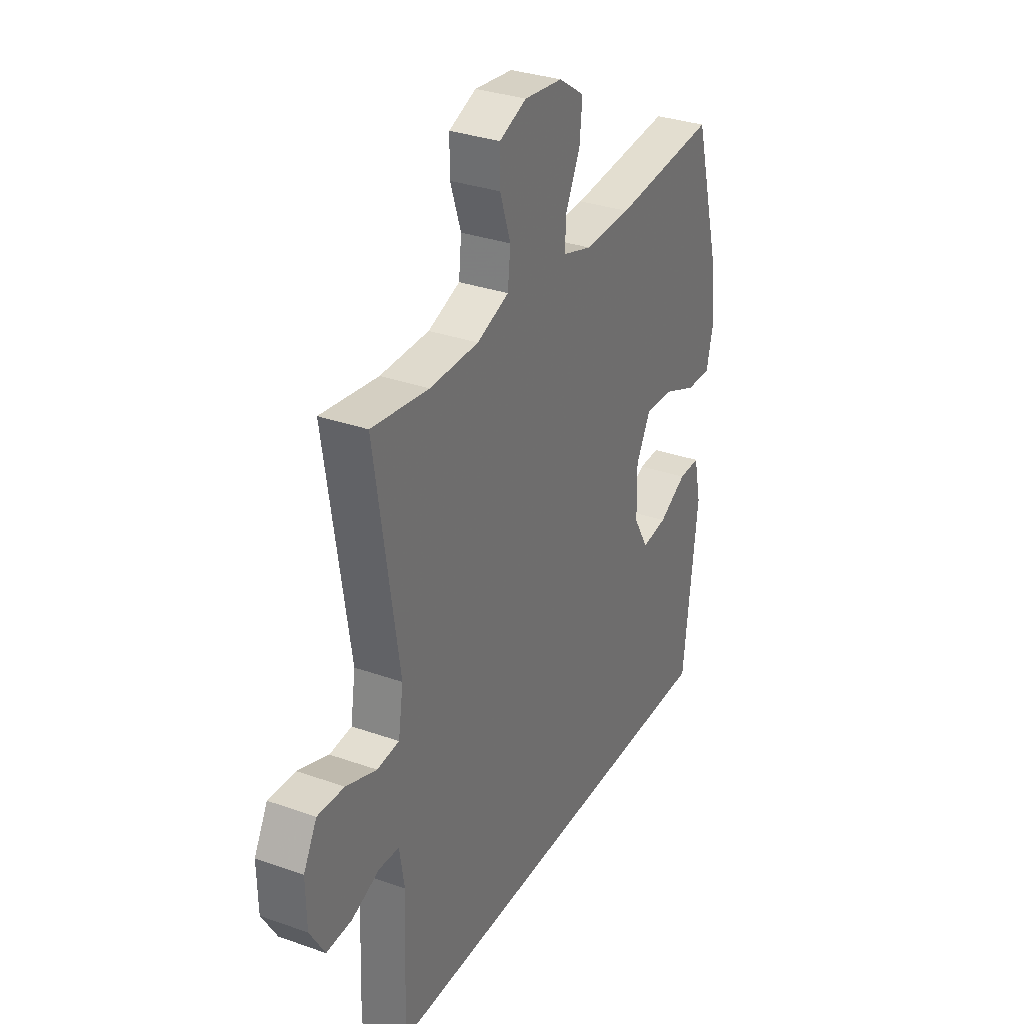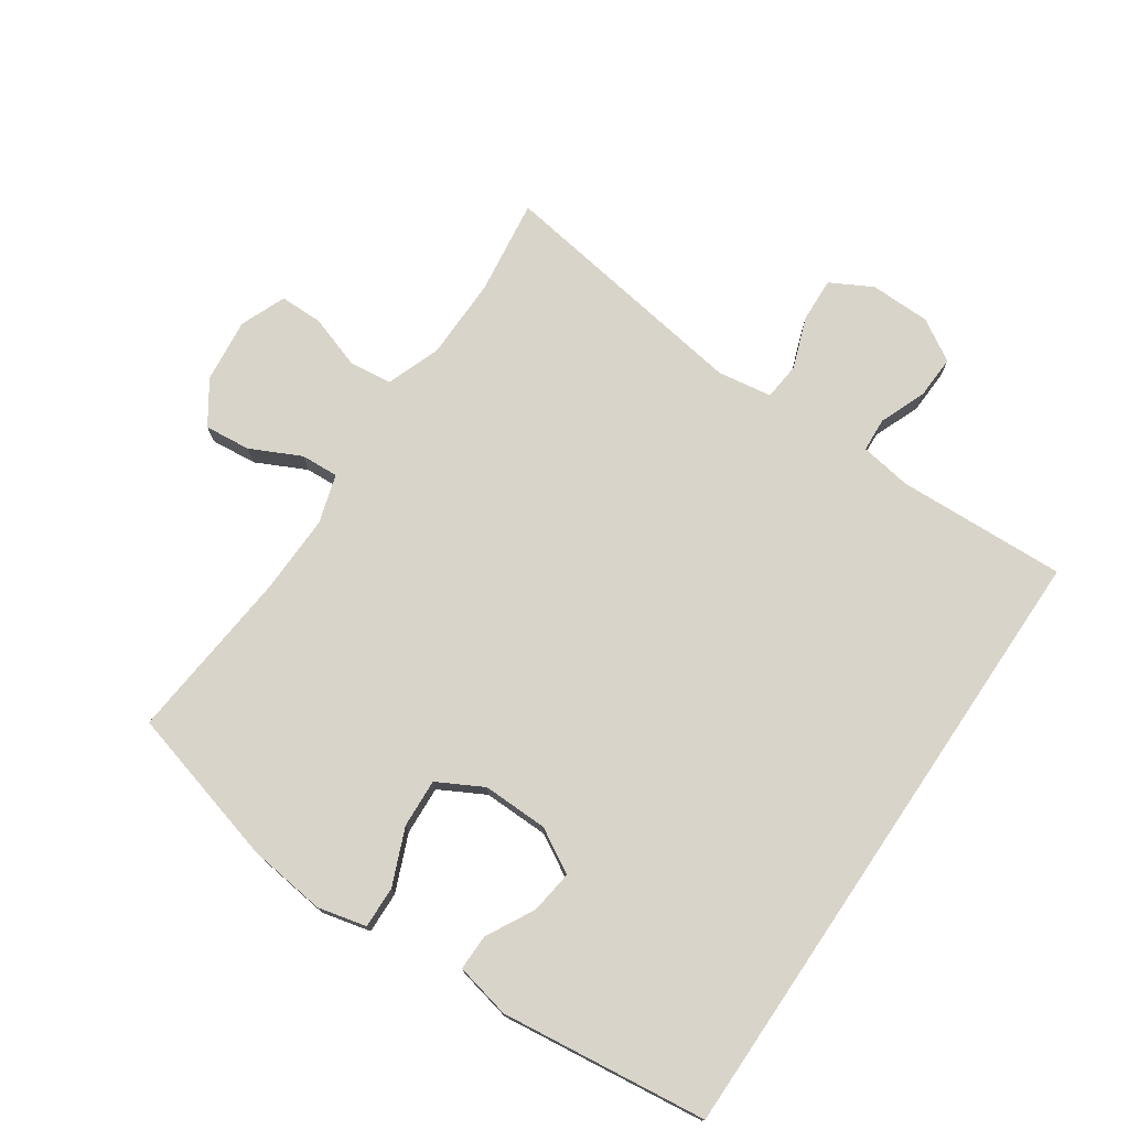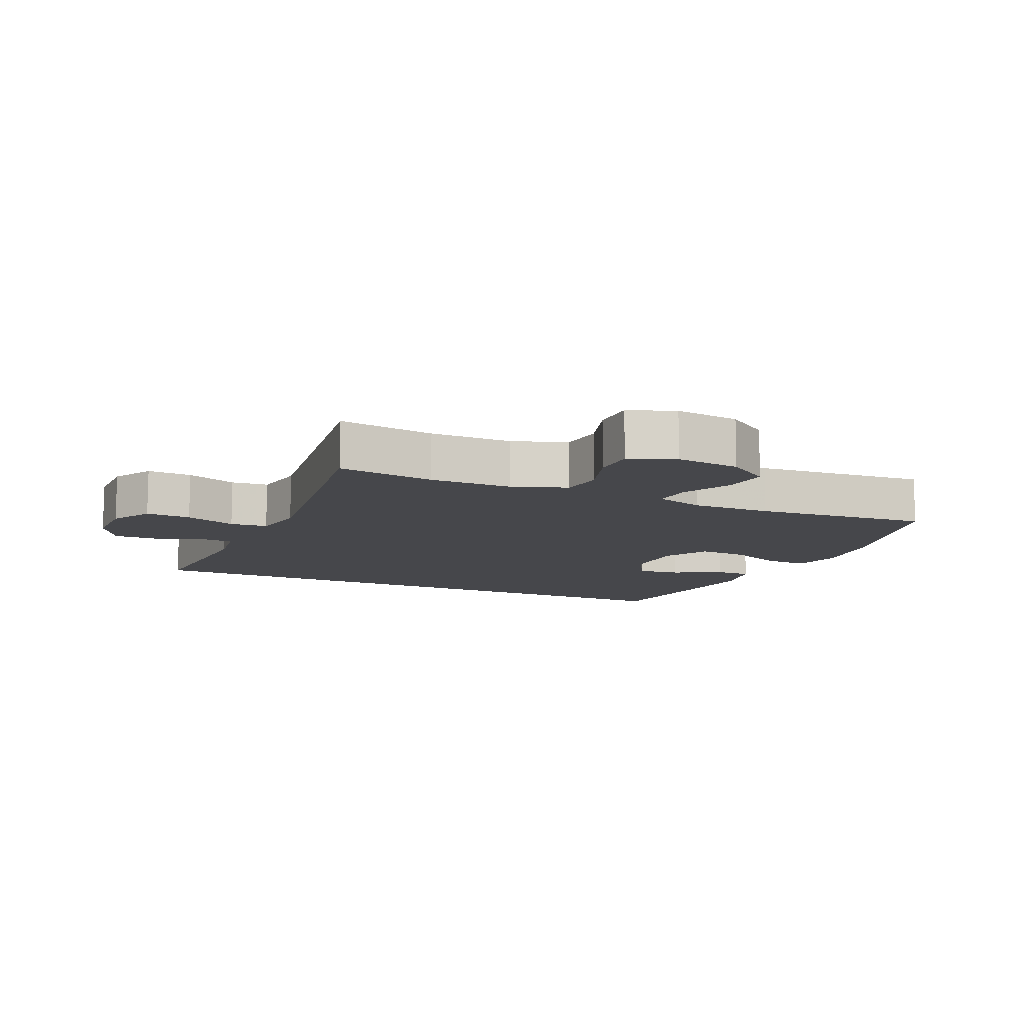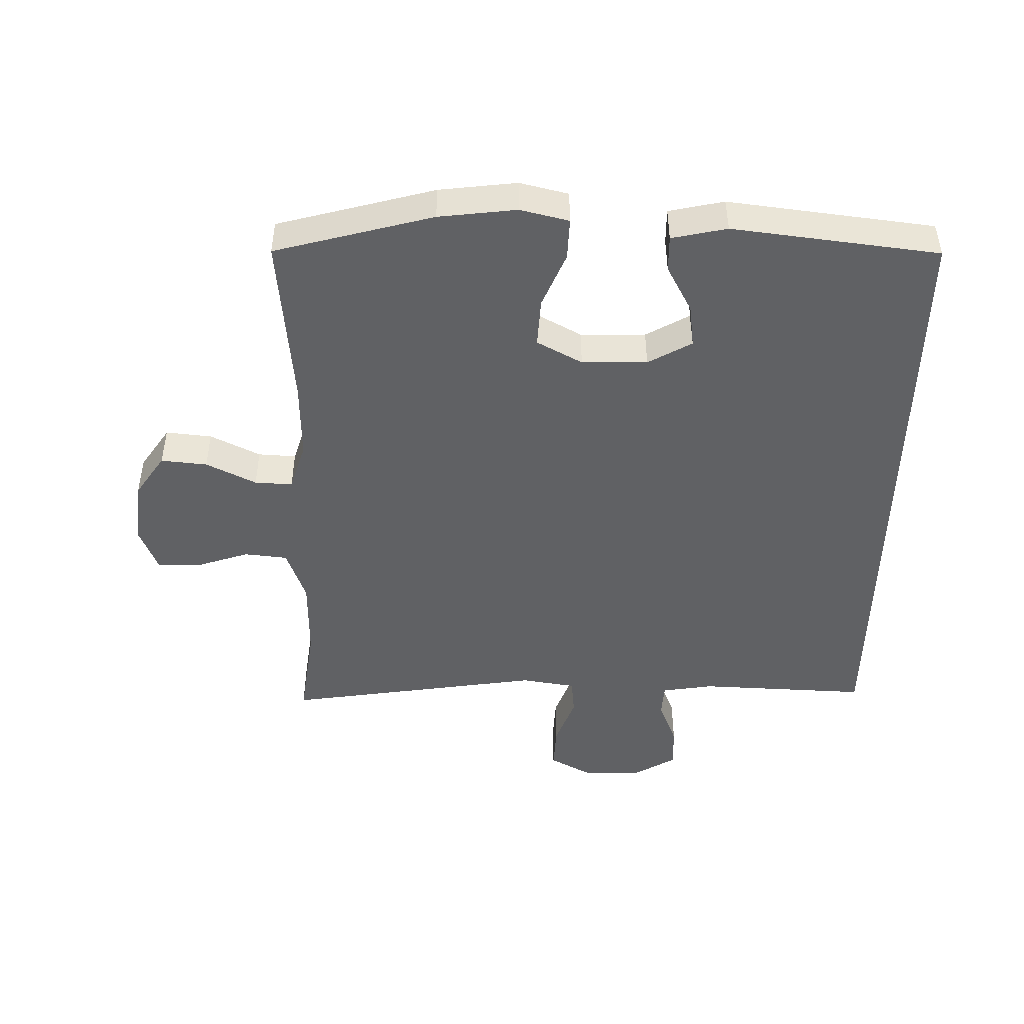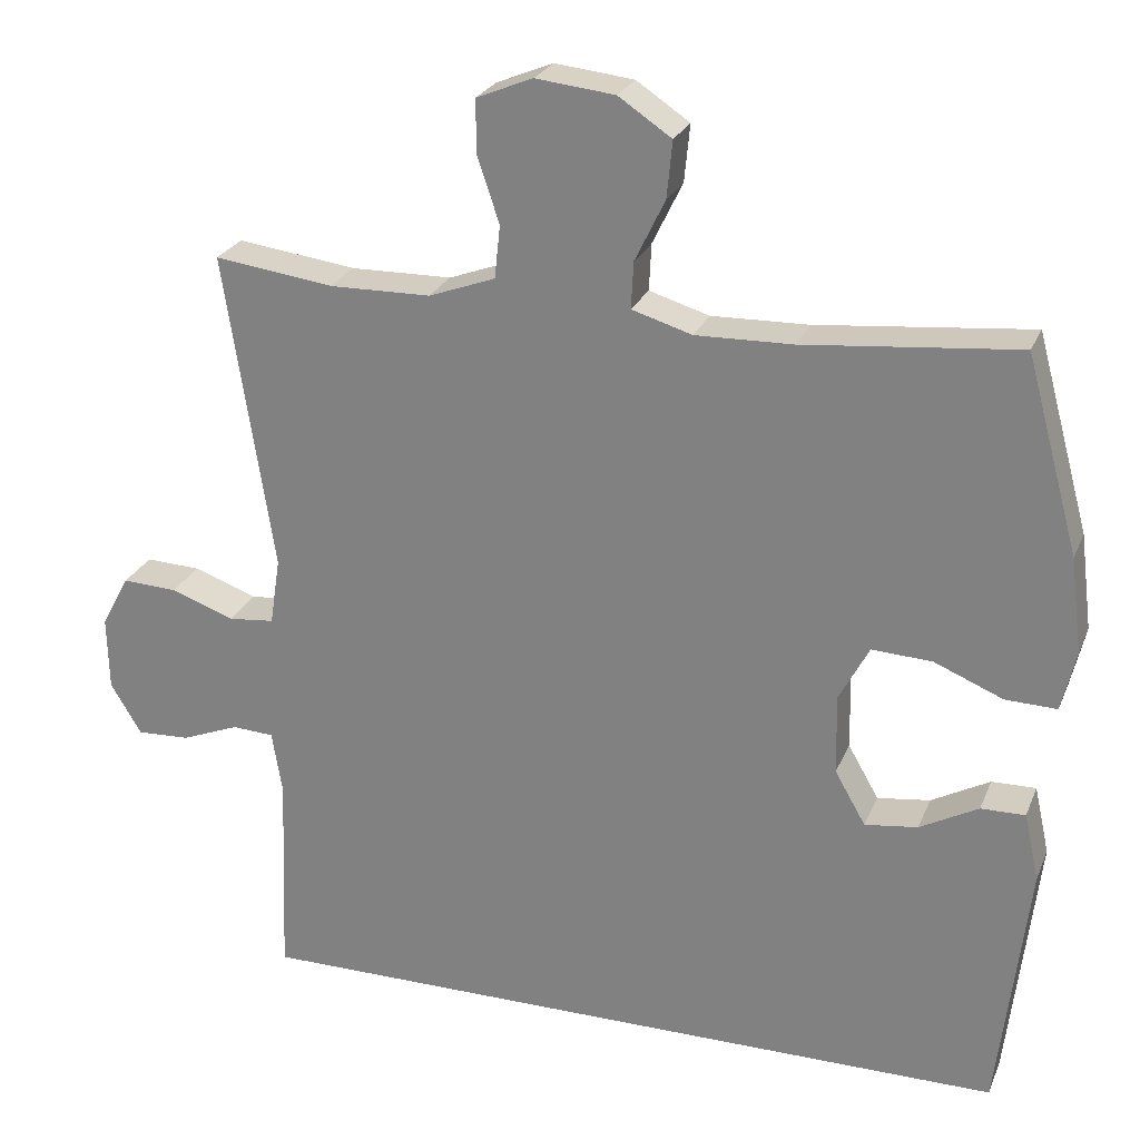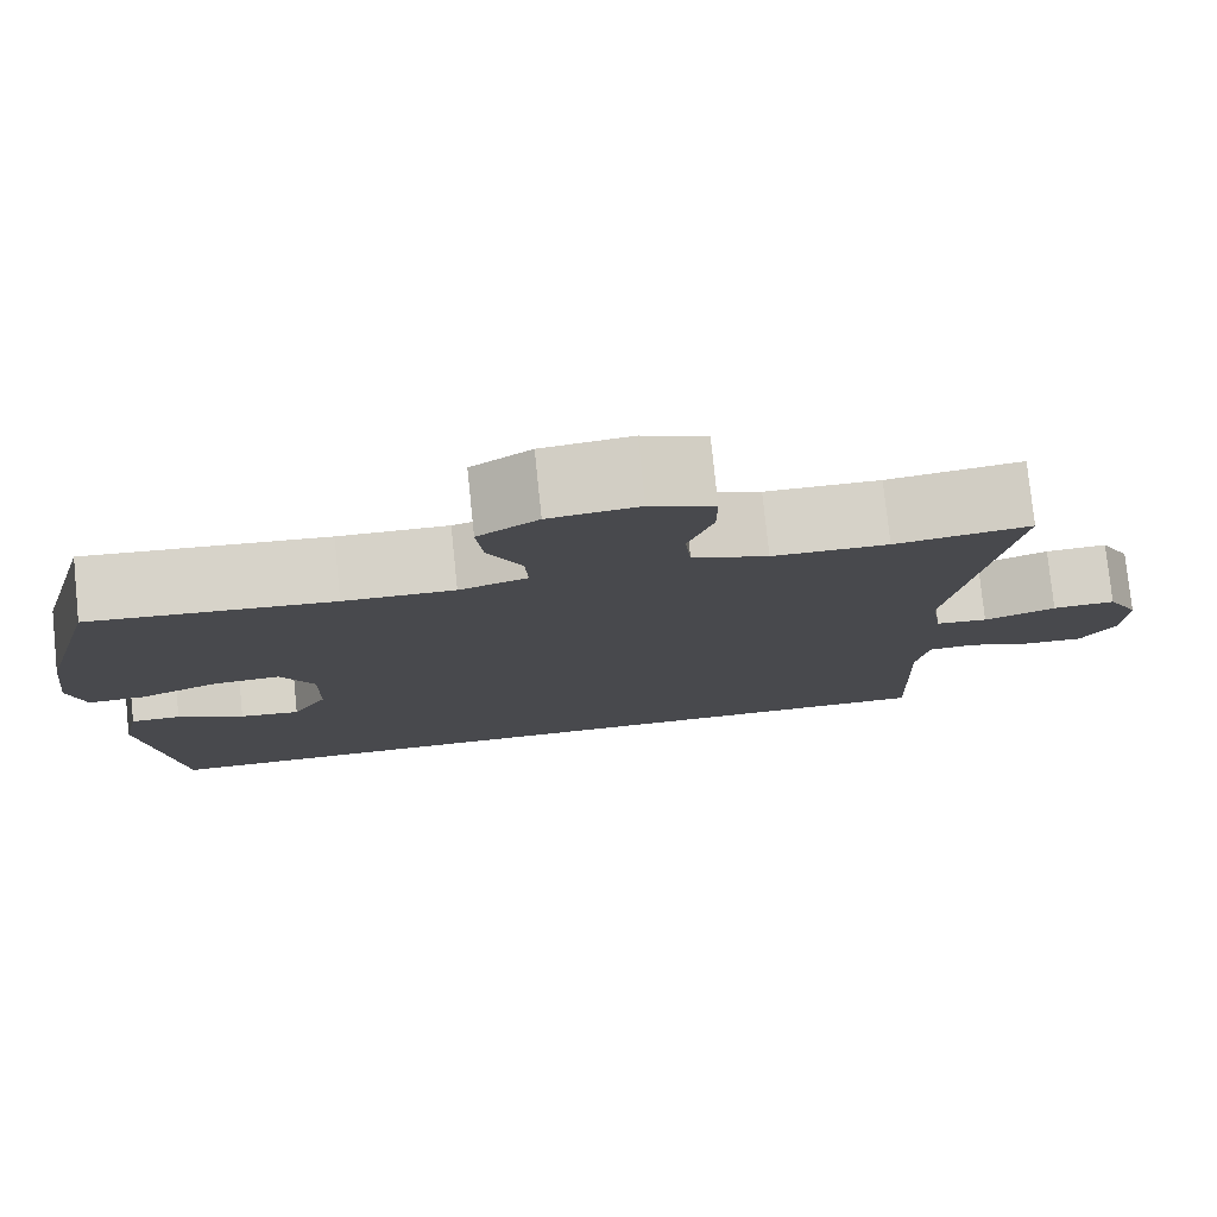
<metadata>
{"format":"obj","ext":"obj","renderer":"f3d","projection":"perspective","resolution":1024,"background":"white","views":[{"elev":31.9,"azim":-63.5,"up":"+Z"},{"elev":75.0,"azim":124.1,"up":"+Y"},{"elev":-10.7,"azim":-24.8,"up":"+Y"},{"elev":-47.0,"azim":88.8,"up":"+Y"},{"elev":25.0,"azim":18.8,"up":"+Z"},{"elev":78.2,"azim":174.1,"up":"+Z"}]}
</metadata>
<code>
v 0.517 0.07 -0.5
v -0.457 0.07 -0.5
v -0.447 0.07 -0.236
v -0.46 0.07 -0.156
v -0.513 0.07 -0.153
v -0.586 0.07 -0.182
v -0.653 0.07 -0.185
v -0.692 0.07 -0.12
v -0.694 0.07 -0.026
v -0.659 0.07 0.039
v -0.589 0.07 0.036
v -0.509 0.07 0.007
v -0.451 0.07 0.013
v -0.438 0.07 0.098
v -0.5 0.07 0.5
v -0.35 0.07 0.48
v -0.222 0.07 0.482
v -0.138 0.07 0.513
v -0.131 0.07 0.58
v -0.159 0.07 0.663
v -0.159 0.07 0.73
v -0.088 0.07 0.759
v 0.012 0.07 0.748
v 0.079 0.07 0.703
v 0.072 0.07 0.631
v 0.034 0.07 0.553
v 0.031 0.07 0.494
v 0.107 0.07 0.471
v 0.23 0.07 0.474
v 0.5 0.07 0.5
v 0.567 0.07 0.254
v 0.582 0.07 0.133
v 0.564 0.07 0.057
v 0.499 0.07 0.059
v 0.412 0.07 0.095
v 0.336 0.07 0.099
v 0.298 0.07 0.028
v 0.3 0.07 -0.074
v 0.339 0.07 -0.142
v 0.406 0.07 -0.133
v 0.48 0.07 -0.093
v 0.536 0.07 -0.092
v 0.555 0.07 -0.178
v 0.517 0 -0.5
v -0.457 0 -0.5
v -0.447 0 -0.236
v -0.46 0 -0.156
v -0.513 0 -0.153
v -0.586 0 -0.182
v -0.653 0 -0.185
v -0.692 0 -0.12
v -0.694 0 -0.026
v -0.659 0 0.039
v -0.589 0 0.036
v -0.509 0 0.007
v -0.451 0 0.013
v -0.438 0 0.098
v -0.5 0 0.5
v -0.35 0 0.48
v -0.222 0 0.482
v -0.138 0 0.513
v -0.131 0 0.58
v -0.159 0 0.663
v -0.159 0 0.73
v -0.088 0 0.759
v 0.012 0 0.748
v 0.079 0 0.703
v 0.072 0 0.631
v 0.034 0 0.553
v 0.031 0 0.494
v 0.107 0 0.471
v 0.23 0 0.474
v 0.5 0 0.5
v 0.567 0 0.254
v 0.582 0 0.133
v 0.564 0 0.057
v 0.499 0 0.059
v 0.412 0 0.095
v 0.336 0 0.099
v 0.298 0 0.028
v 0.3 0 -0.074
v 0.339 0 -0.142
v 0.406 0 -0.133
v 0.48 0 -0.093
v 0.536 0 -0.092
v 0.555 0 -0.178
f 42 43 1
f 41 42 1
f 40 41 1
f 39 40 1 2
f 38 39 2 3
f 37 38 3 4
f 36 37 4 5
f 33 34 35
f 32 33 35
f 31 32 35
f 30 31 35
f 29 30 35
f 28 29 35 36
f 27 28 36 5
f 24 25 26
f 23 24 26
f 22 23 26
f 21 22 26
f 20 21 26
f 19 20 26
f 18 19 26 27
f 17 18 27 5
f 14 15 16
f 13 14 16 17
f 10 11 12
f 9 10 12
f 8 9 12
f 7 8 12
f 6 7 12
f 5 6 12
f 5 12 13
f 5 13 17
f 44 86 85
f 44 85 84
f 44 84 83
f 45 44 83 82
f 46 45 82 81
f 47 46 81 80
f 48 47 80 79
f 78 77 76
f 78 76 75
f 78 75 74
f 78 74 73
f 78 73 72
f 79 78 72 71
f 48 79 71 70
f 69 68 67
f 69 67 66
f 69 66 65
f 69 65 64
f 69 64 63
f 69 63 62
f 70 69 62 61
f 48 70 61 60
f 59 58 57
f 60 59 57 56
f 55 54 53
f 55 53 52
f 55 52 51
f 55 51 50
f 55 50 49
f 55 49 48
f 56 55 48
f 60 56 48
f 1 44 45 2
f 2 45 46 3
f 3 46 47 4
f 4 47 48 5
f 5 48 49 6
f 6 49 50 7
f 7 50 51 8
f 8 51 52 9
f 9 52 53 10
f 10 53 54 11
f 11 54 55 12
f 12 55 56 13
f 13 56 57 14
f 14 57 58 15
f 15 58 59 16
f 16 59 60 17
f 17 60 61 18
f 18 61 62 19
f 19 62 63 20
f 20 63 64 21
f 21 64 65 22
f 22 65 66 23
f 23 66 67 24
f 24 67 68 25
f 25 68 69 26
f 26 69 70 27
f 27 70 71 28
f 28 71 72 29
f 29 72 73 30
f 30 73 74 31
f 31 74 75 32
f 32 75 76 33
f 33 76 77 34
f 34 77 78 35
f 35 78 79 36
f 36 79 80 37
f 37 80 81 38
f 38 81 82 39
f 39 82 83 40
f 40 83 84 41
f 41 84 85 42
f 42 85 86 43
f 43 86 44 1

</code>
